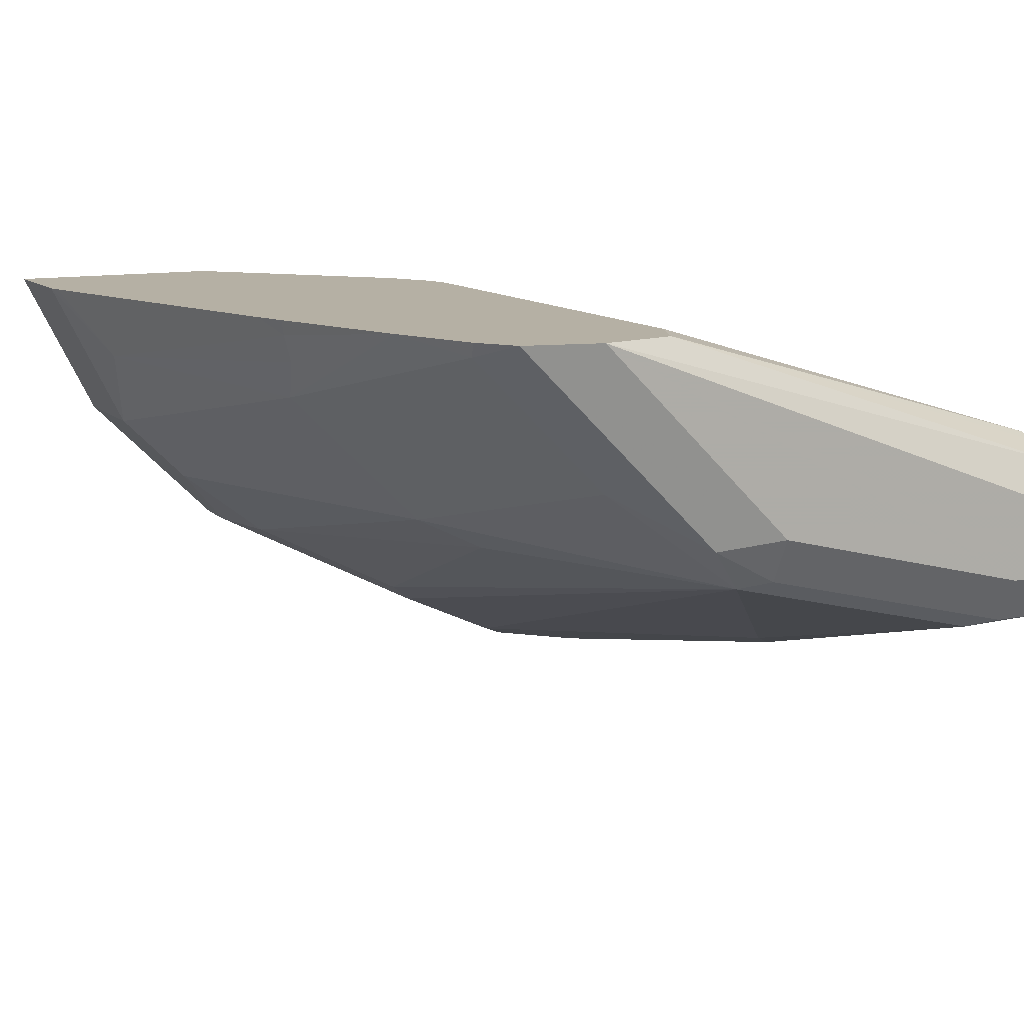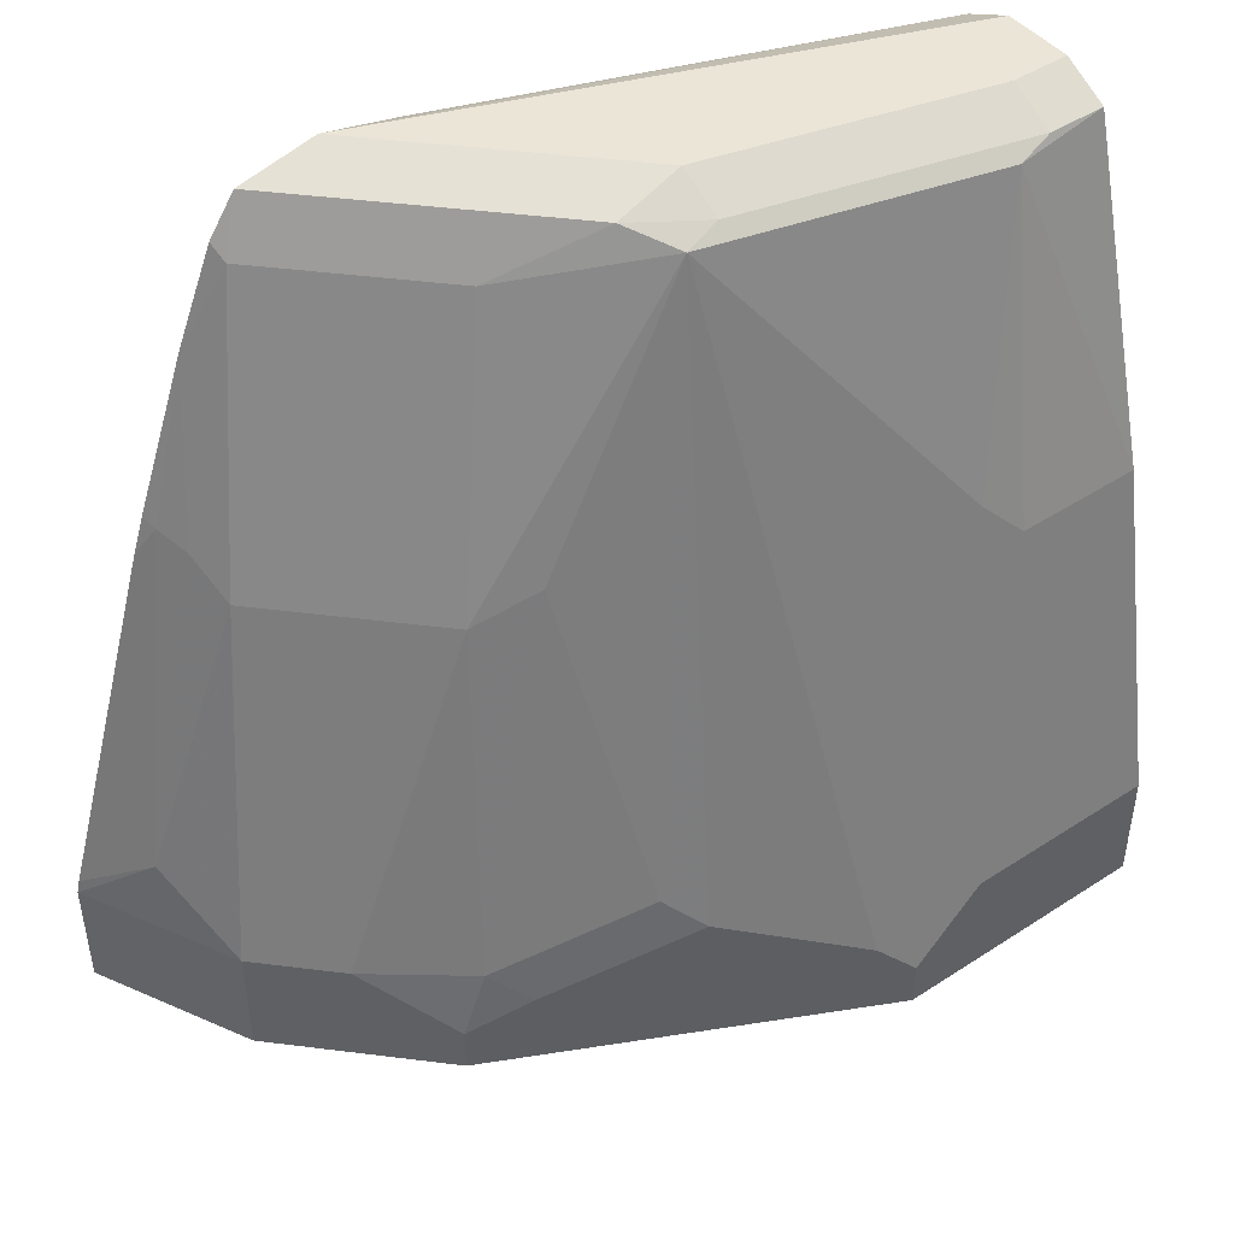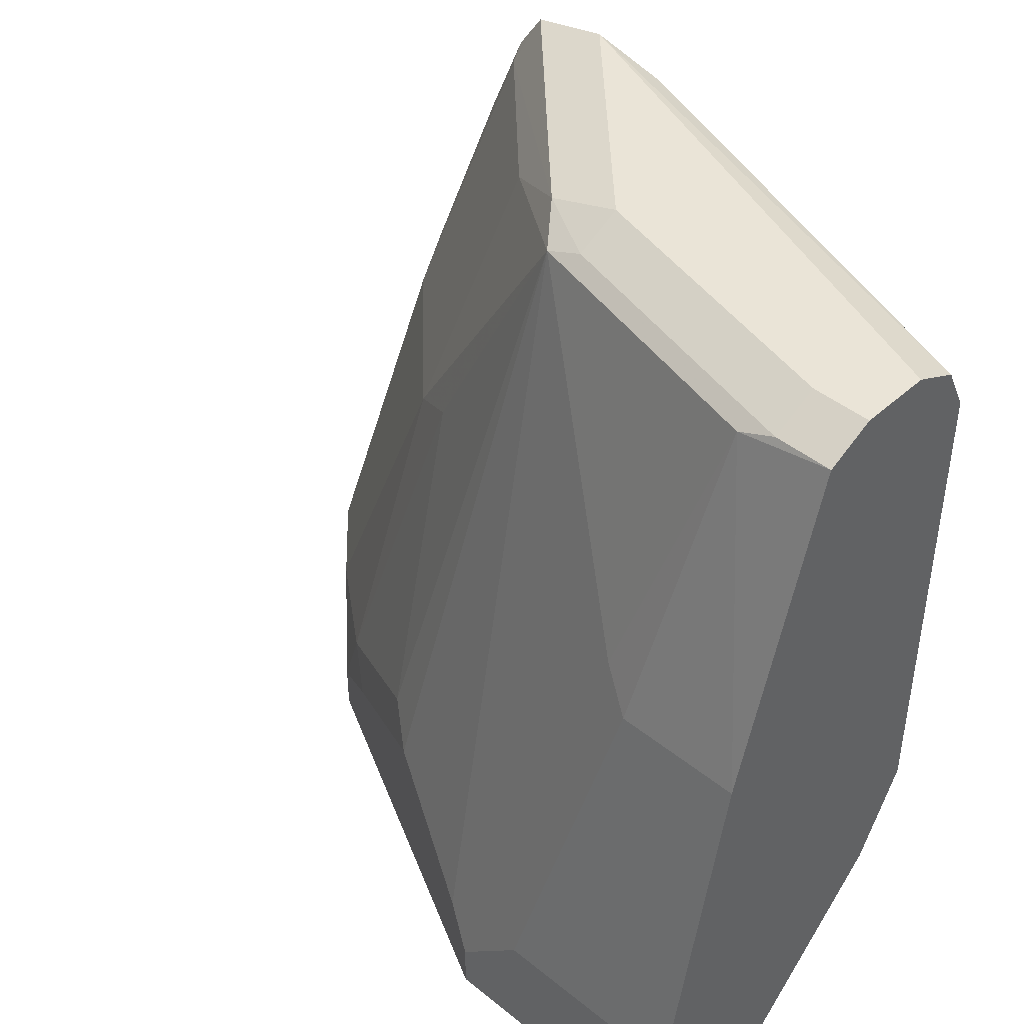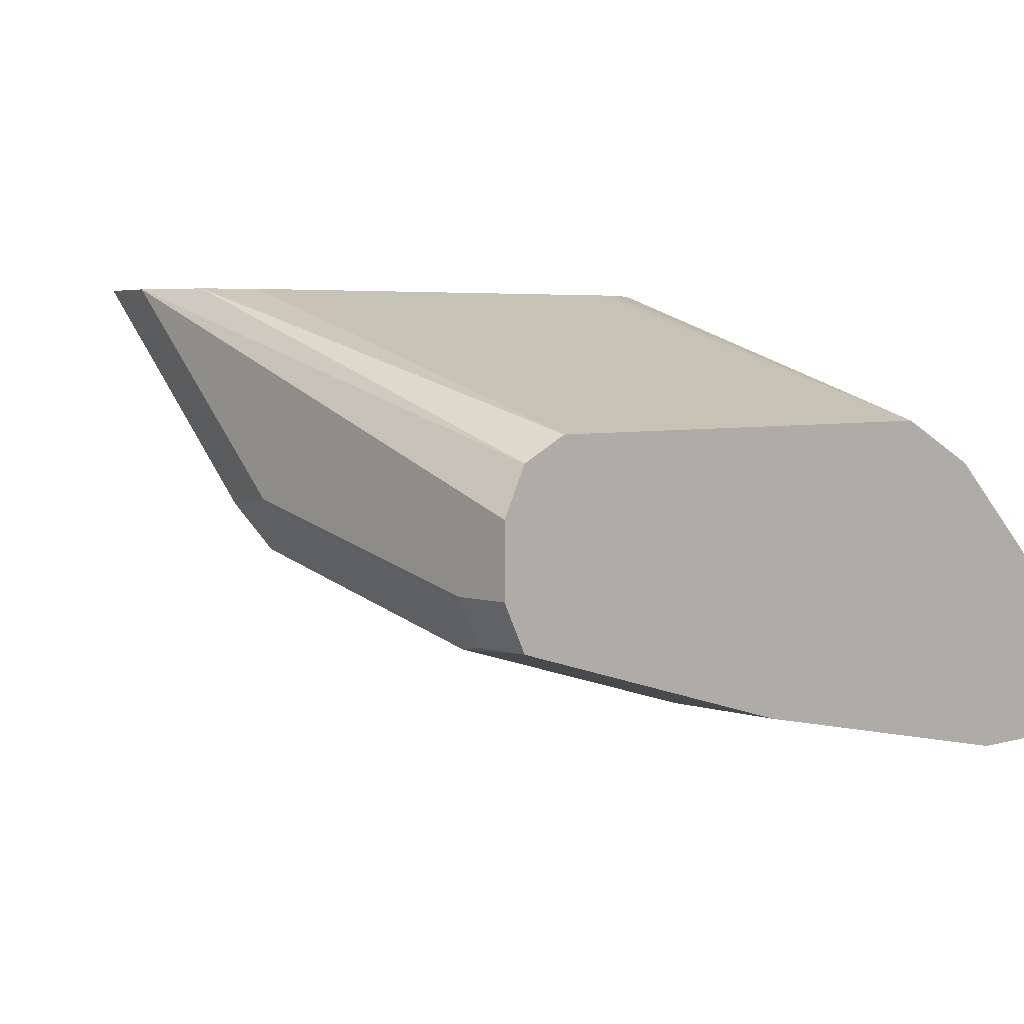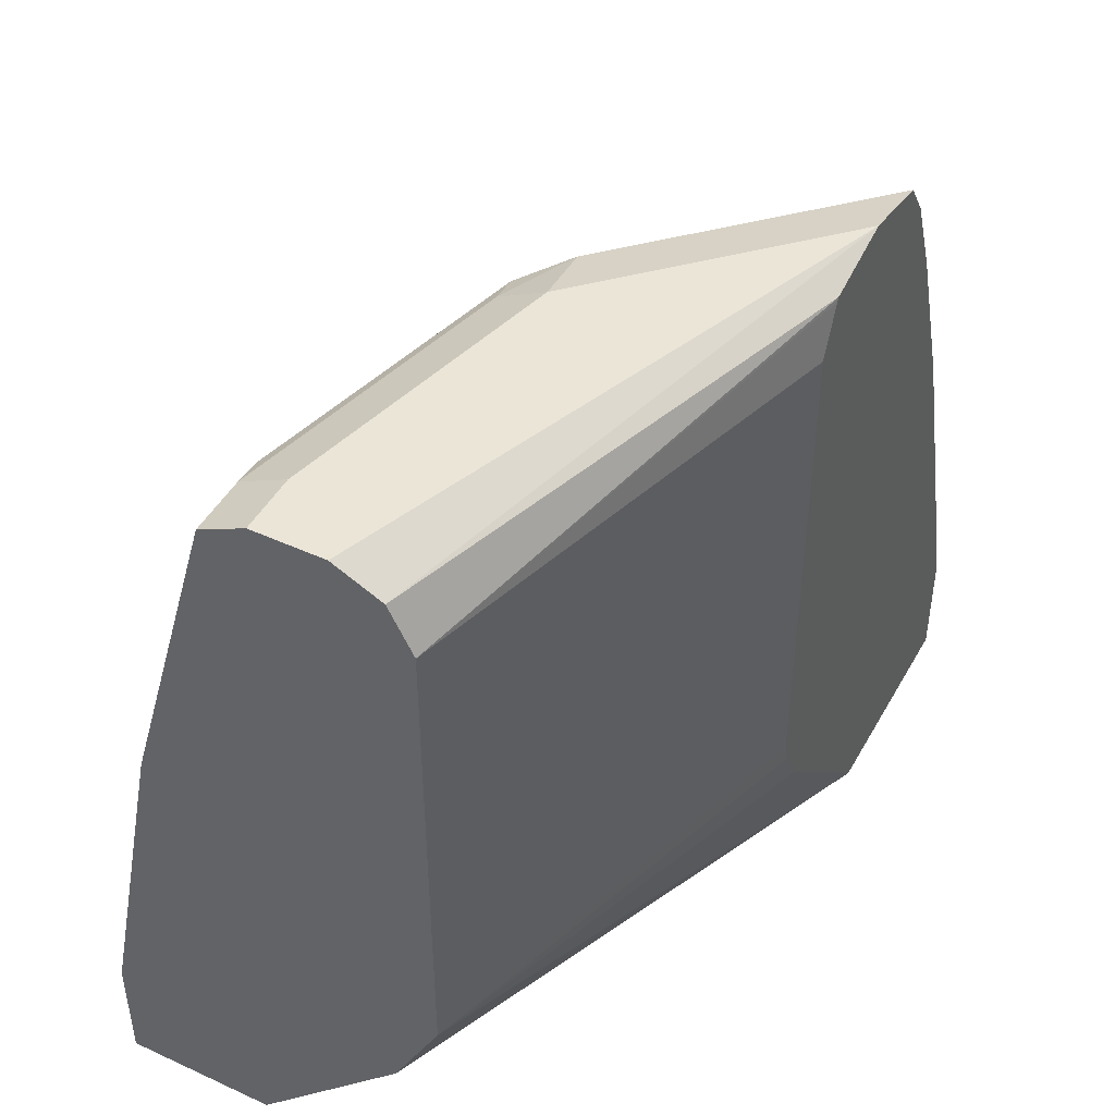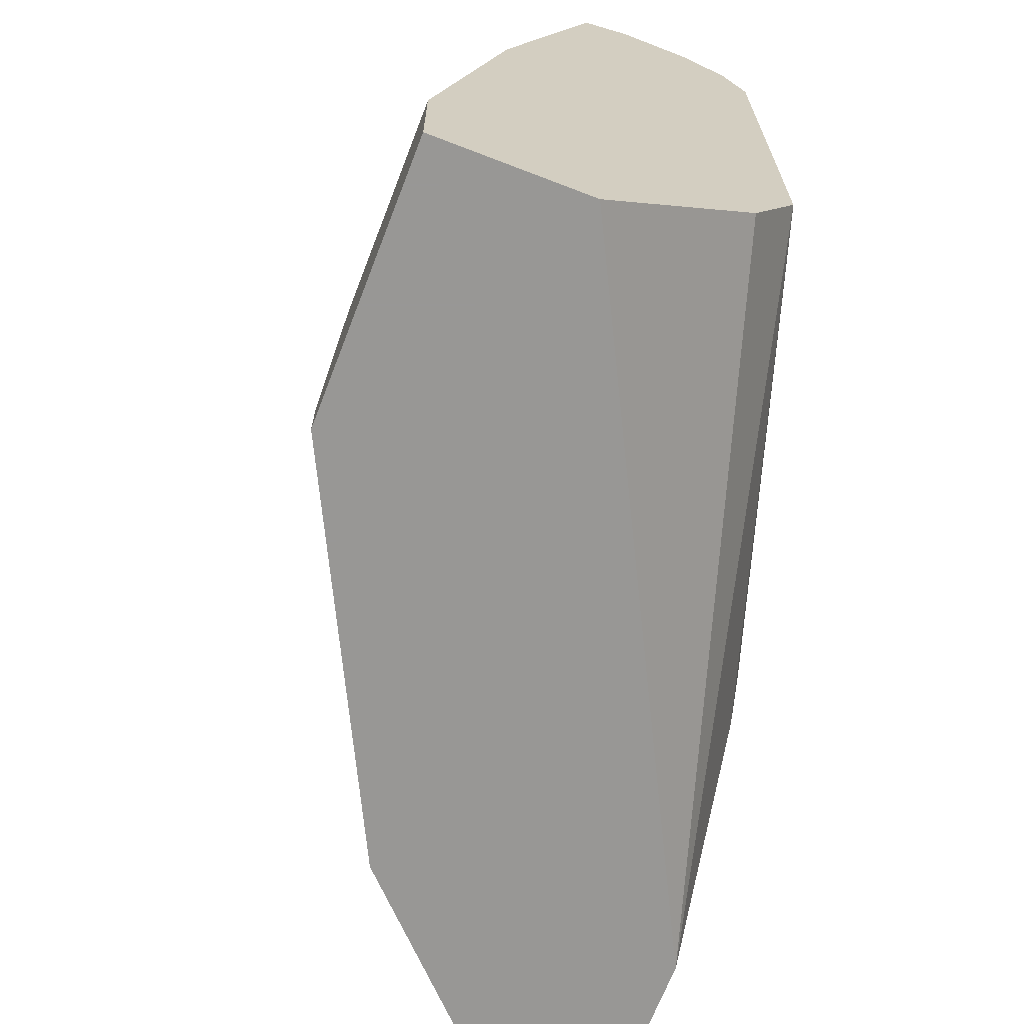
<metadata>
{"format":"obj","ext":"obj","renderer":"f3d","projection":"perspective","resolution":1024,"background":"white","views":[{"elev":11.6,"azim":153.3,"up":"+Z"},{"elev":45.6,"azim":143.2,"up":"+Y"},{"elev":43.9,"azim":-136.5,"up":"+Y"},{"elev":4.4,"azim":-133.0,"up":"+Z"},{"elev":46.0,"azim":-62.2,"up":"+Y"},{"elev":-68.2,"azim":-111.1,"up":"+Y"}]}
</metadata>
<code>
v -0.03398 0.6722 -0.0645
v -0.06834 0.6645 -0.0645
v -2.794e-05 0.6646 -0.0645
v -0.09164 0.6722 -0.1222
v -0.2697 0.6722 -0.1528
v -0.2697 0.662 -0.1324
v -0.06918 0.6628 -0.0645
v -0.2697 0.6469 -0.1249
v -0.2697 0.6416 -0.1222
v 0.0004125 0.6645 -0.0645
v -0.09164 0.6645 -0.1566
v -0.1222 0.6722 -0.1528
v -0.2697 0.6722 -0.1833
v -0.0781 0.6416 -0.0645
v -0.2697 0.4278 -0.1222
v 0.01212 0.6474 -0.0645
v 0.01018 0.6416 -0.0713
v -0.05094 0.6416 -0.1324
v -0.1069 0.6569 -0.1757
v -0.1222 0.662 -0.1731
v -0.2444 0.662 -0.2037
v -0.2444 0.6722 -0.1833
v -0.2697 0.662 -0.2037
v -0.0781 0.4278 -0.0645
v -0.2697 0.3905 -0.1408
v 0.009882 0.3151 -0.0645
v -0.06338 0.395 -0.0645
v -0.0752 0.4161 -0.0645
v 0.02882 0.6077 -0.0645
v 0.04071 0.5194 -0.1019
v 0.01018 0.5194 -0.1324
v -0.0204 0.5194 -0.163
v -0.1375 0.3514 -0.2673
v -0.1986 0.5347 -0.2368
v -0.2291 0.6569 -0.2062
v -0.04584 0.5347 -0.1757
v -0.06114 0.3972 -0.2253
v -0.07641 0.3819 -0.2368
v -0.2697 0.5194 -0.2444
v -0.2697 0.387 -0.1426
v 0.1052 0.3151 -0.0645
v -0.2697 0.3151 -0.2091
v 0.05261 0.5415 -0.0645
v 0.05092 0.5398 -0.0713
v 0.04582 0.5347 -0.08404
v 0.08399 0.3972 -0.09549
v 0.07129 0.3667 -0.1324
v 0.04071 0.3667 -0.163
v -2.794e-05 0.3667 -0.1948
v -0.1528 0.3361 -0.275
v -0.09164 0.3667 -0.2444
v -0.1833 0.3667 -0.275
v -0.2139 0.5194 -0.2444
v -0.0153 0.3514 -0.2062
v -0.2697 0.3667 -0.275
v 0.105 0.3151 -0.06496
v 0.1052 0.3667 -0.0645
v -0.2697 0.3151 -0.275
v 0.05771 0.5262 -0.0645
v 0.0964 0.3972 -0.0645
v 0.1038 0.3725 -0.0645
v 0.1018 0.3667 -0.0713
v 0.09166 0.3667 -0.09168
v 0.07129 0.3151 -0.1324
v 0.01018 0.3361 -0.1935
v -0.1464 0.3151 -0.2718
v -0.1528 0.3151 -0.275
v -0.08529 0.3151 -0.2413
v 0.1029 0.3151 -0.06918
v 0.09166 0.3151 -0.09168
v 0.01018 0.3151 -0.1935
f 30 46 47
f 30 47 31
f 31 47 48
f 31 48 32
f 32 48 49
f 32 49 36
f 33 51 50
f 33 38 51
f 34 50 52
f 34 52 53
f 34 53 35
f 30 45 46
f 35 53 39
f 33 50 34
f 29 45 30
f 26 71 64
f 29 43 44
f 21 35 23
f 23 35 39
f 25 40 26
f 26 40 42
f 26 42 58
f 26 58 67
f 29 44 45
f 65 71 68
f 26 68 71
f 36 49 37
f 26 64 70
f 26 70 69
f 26 69 56
f 26 56 41
f 26 66 68
f 37 49 54
f 44 46 45
f 38 54 51
f 19 38 33
f 63 69 70
f 62 69 63
f 57 69 62
f 56 69 57
f 51 68 66
f 51 65 68
f 51 54 65
f 50 51 66
f 50 55 52
f 50 58 55
f 50 67 58
f 50 66 67
f 49 65 54
f 48 65 49
f 47 65 48
f 47 71 65
f 39 53 52
f 39 52 55
f 41 56 57
f 43 59 44
f 44 59 46
f 46 60 61
f 37 54 38
f 46 61 57
f 46 62 63
f 46 63 47
f 46 59 60
f 47 63 70
f 47 70 64
f 47 64 71
f 46 57 62
f 19 37 38
f 26 67 66
f 19 32 36
f 5 23 39
f 5 13 23
f 3 12 4
f 3 11 12
f 3 10 11
f 2 8 9
f 2 6 8
f 1 6 2
f 1 5 6
f 1 13 5
f 1 22 13
f 1 12 22
f 1 4 12
f 1 3 4
f 1 10 3
f 1 16 10
f 1 29 16
f 19 36 37
f 1 2 7
f 1 7 14
f 1 14 24
f 1 24 28
f 1 28 27
f 5 39 55
f 1 27 26
f 1 41 57
f 1 57 61
f 1 61 60
f 1 60 59
f 1 59 43
f 1 43 29
f 1 26 41
f 5 55 58
f 2 9 7
f 5 42 40
f 15 25 26
f 15 26 27
f 15 27 28
f 15 28 24
f 16 29 17
f 5 58 42
f 13 21 23
f 17 30 31
f 18 31 32
f 18 32 19
f 19 33 34
f 19 34 35
f 19 35 21
f 19 21 20
f 17 31 18
f 13 22 21
f 17 29 30
f 12 20 21
f 5 40 25
f 12 21 22
f 5 25 15
f 5 15 9
f 5 9 8
f 7 9 14
f 9 15 24
f 5 8 6
f 10 16 17
f 10 17 11
f 11 17 18
f 11 18 19
f 11 19 20
f 11 20 12
f 9 24 14

</code>
